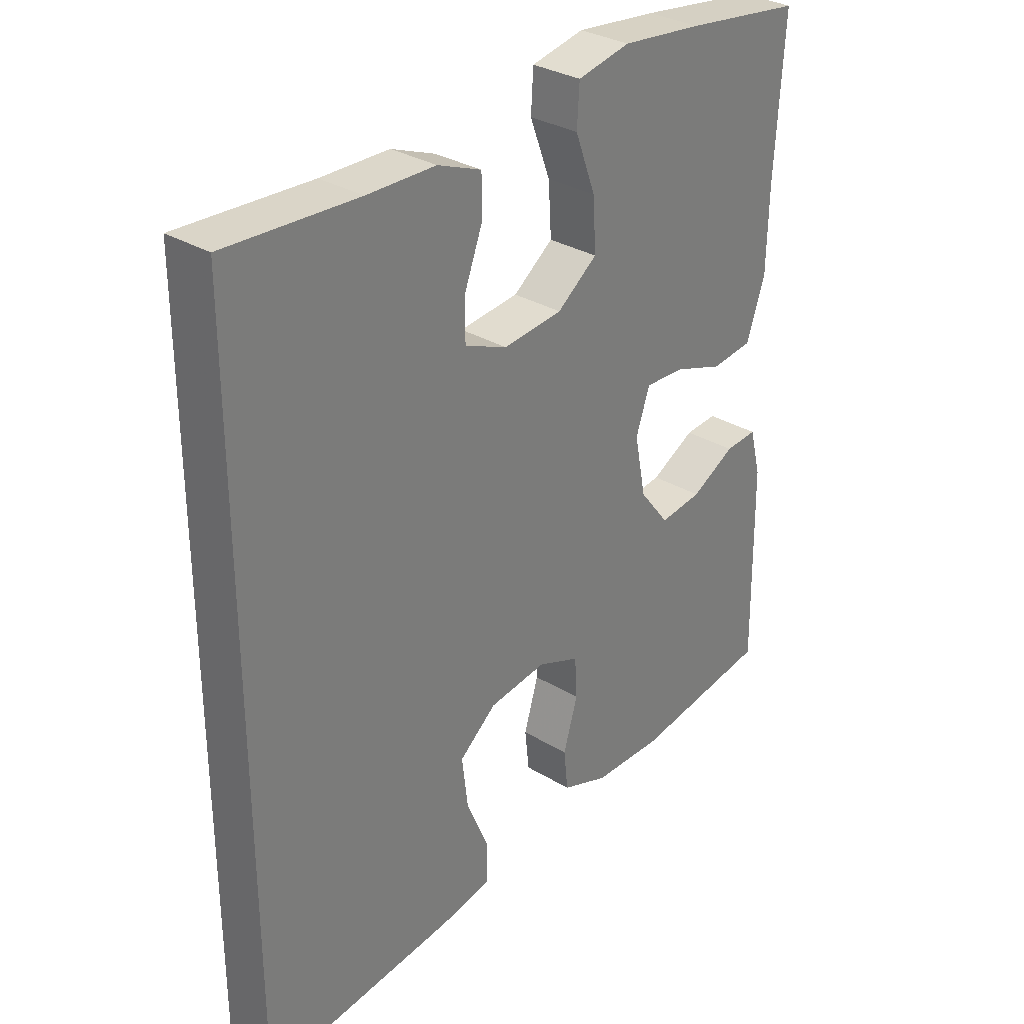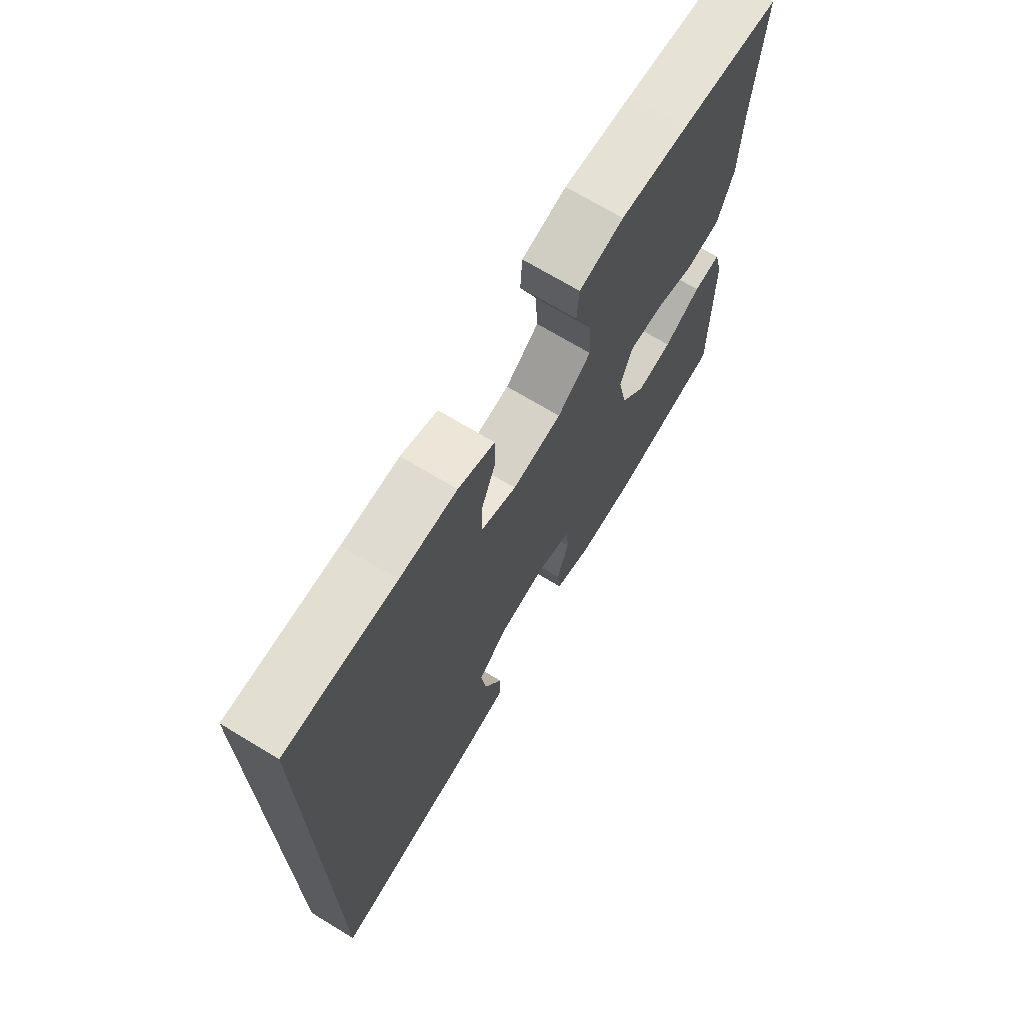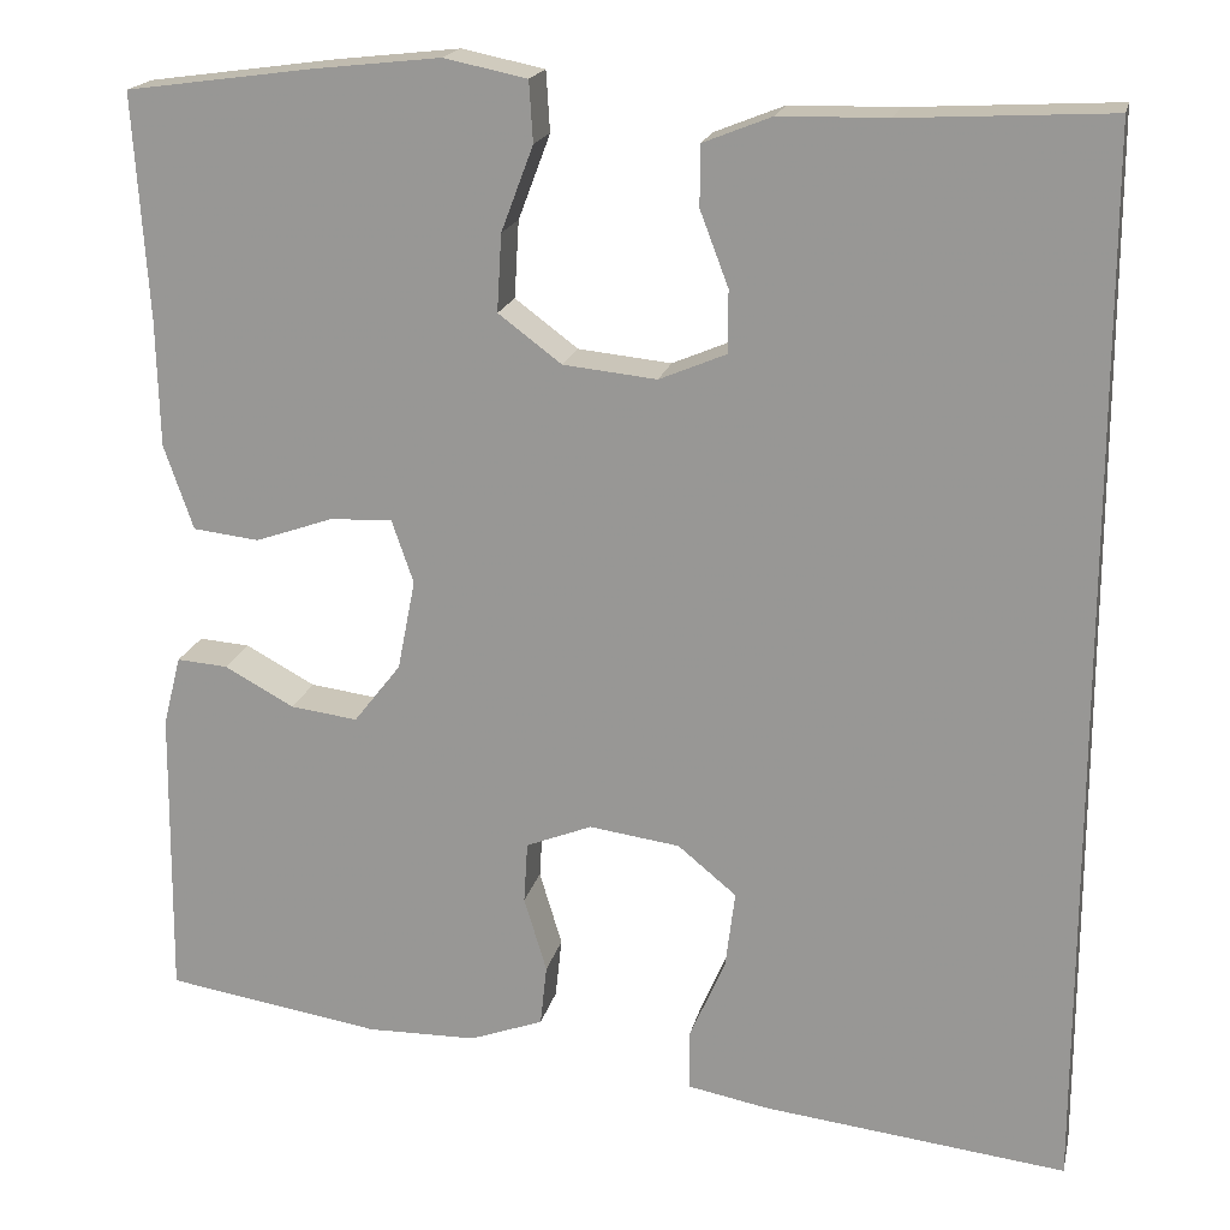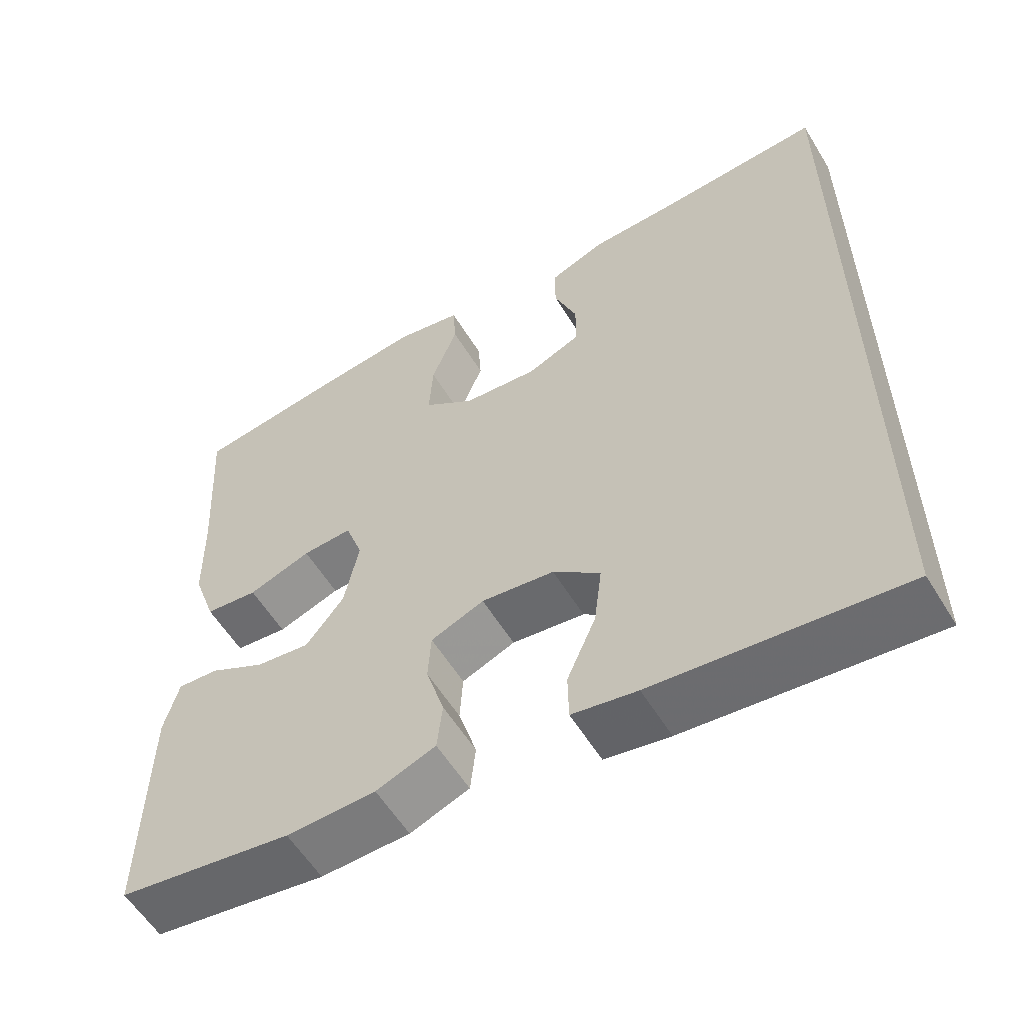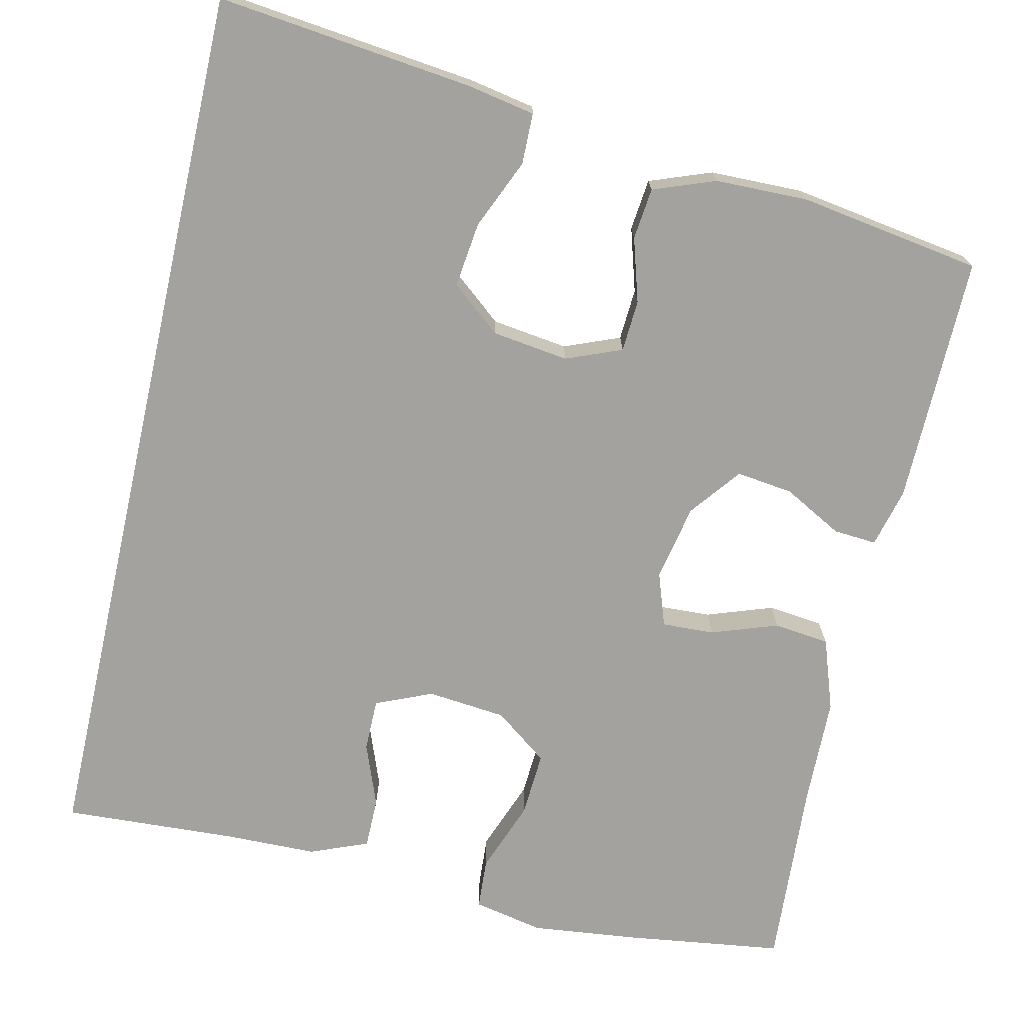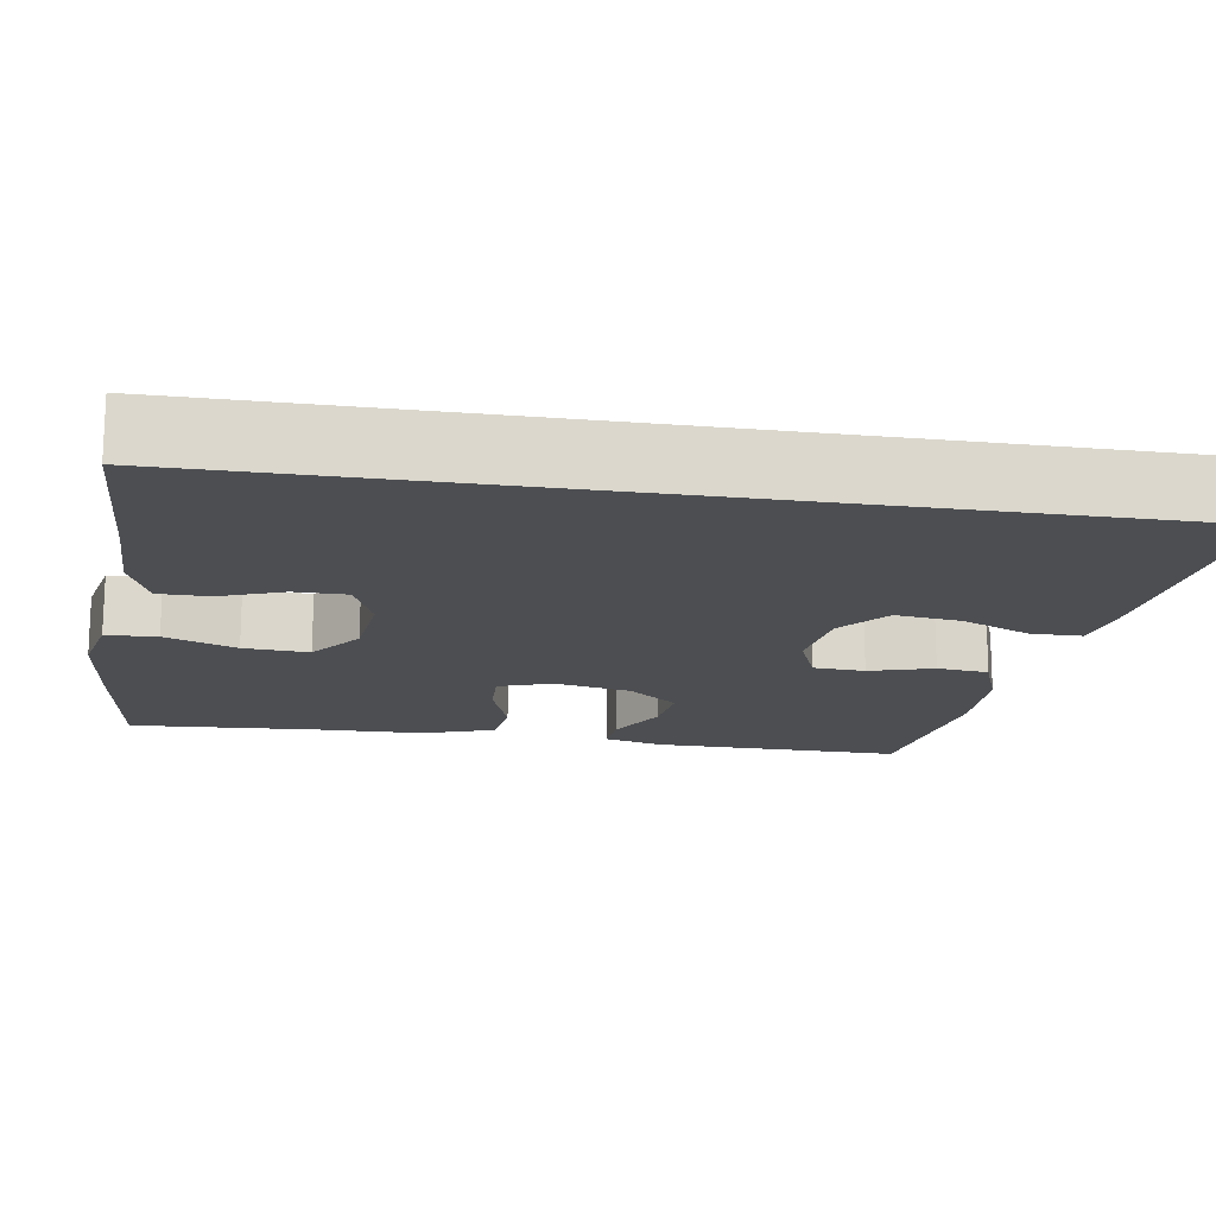
<metadata>
{"format":"obj","ext":"obj","renderer":"f3d","projection":"perspective","resolution":1024,"background":"white","views":[{"elev":31.4,"azim":130.7,"up":"+Z"},{"elev":70.9,"azim":121.1,"up":"+Z"},{"elev":18.9,"azim":12.6,"up":"+Z"},{"elev":-57.9,"azim":31.3,"up":"+Z"},{"elev":-72.6,"azim":167.3,"up":"+Y"},{"elev":-16.5,"azim":80.9,"up":"+Y"}]}
</metadata>
<code>
v 0.5 0.07 0.51
v 0.5 0.07 -0.618
v 0.177 0.07 -0.581
v 0.092 0.07 -0.565
v 0.091 0.07 -0.501
v 0.129 0.07 -0.413
v 0.139 0.07 -0.331
v 0.077 0.07 -0.28
v -0.019 0.07 -0.267
v -0.089 0.07 -0.295
v -0.093 0.07 -0.36
v -0.069 0.07 -0.44
v -0.076 0.07 -0.505
v -0.154 0.07 -0.534
v -0.271 0.07 -0.536
v -0.5 0.07 -0.5
v -0.496 0.07 -0.187
v -0.477 0.07 -0.113
v -0.423 0.07 -0.117
v -0.349 0.07 -0.157
v -0.278 0.07 -0.166
v -0.228 0.07 -0.102
v -0.209 0.07 -0.006
v -0.232 0.07 0.061
v -0.298 0.07 0.058
v -0.381 0.07 0.029
v -0.451 0.07 0.037
v -0.482 0.07 0.127
v -0.485 0.07 0.262
v -0.5 0.07 0.5
v -0.302 0.07 0.527
v -0.167 0.07 0.542
v -0.079 0.07 0.524
v -0.075 0.07 0.46
v -0.109 0.07 0.37
v -0.114 0.07 0.288
v -0.047 0.07 0.238
v 0.052 0.07 0.228
v 0.123 0.07 0.258
v 0.123 0.07 0.324
v 0.093 0.07 0.403
v 0.093 0.07 0.467
v 0.166 0.07 0.496
v 0.28 0.07 0.498
v 0.5 0 0.51
v 0.5 0 -0.618
v 0.177 0 -0.581
v 0.092 0 -0.565
v 0.091 0 -0.501
v 0.129 0 -0.413
v 0.139 0 -0.331
v 0.077 0 -0.28
v -0.019 0 -0.267
v -0.089 0 -0.295
v -0.093 0 -0.36
v -0.069 0 -0.44
v -0.076 0 -0.505
v -0.154 0 -0.534
v -0.271 0 -0.536
v -0.5 0 -0.5
v -0.496 0 -0.187
v -0.477 0 -0.113
v -0.423 0 -0.117
v -0.349 0 -0.157
v -0.278 0 -0.166
v -0.228 0 -0.102
v -0.209 0 -0.006
v -0.232 0 0.061
v -0.298 0 0.058
v -0.381 0 0.029
v -0.451 0 0.037
v -0.482 0 0.127
v -0.485 0 0.262
v -0.5 0 0.5
v -0.302 0 0.527
v -0.167 0 0.542
v -0.079 0 0.524
v -0.075 0 0.46
v -0.109 0 0.37
v -0.114 0 0.288
v -0.047 0 0.238
v 0.052 0 0.228
v 0.123 0 0.258
v 0.123 0 0.324
v 0.093 0 0.403
v 0.093 0 0.467
v 0.166 0 0.496
v 0.28 0 0.498
f 41 42 43 44
f 40 41 44 1
f 39 40 1 2
f 38 39 2
f 37 38 2
f 36 37 2
f 32 33 34 35
f 32 35 36
f 29 30 31 32
f 29 32 36
f 25 26 27 28
f 24 25 28 29
f 17 18 19 20
f 17 20 21
f 16 17 21
f 15 16 21 22
f 11 12 13 14
f 10 11 14 15
f 3 4 5 6
f 3 6 7
f 2 3 7
f 36 2 7 8
f 24 29 36
f 23 24 36 8
f 10 15 22 23
f 9 10 23
f 8 9 23
f 88 87 86 85
f 45 88 85 84
f 46 45 84 83
f 46 83 82
f 46 82 81
f 46 81 80
f 79 78 77 76
f 80 79 76
f 76 75 74 73
f 80 76 73
f 72 71 70 69
f 73 72 69 68
f 64 63 62 61
f 65 64 61
f 65 61 60
f 66 65 60 59
f 58 57 56 55
f 59 58 55 54
f 50 49 48 47
f 51 50 47
f 51 47 46
f 52 51 46 80
f 80 73 68
f 52 80 68 67
f 67 66 59 54
f 67 54 53
f 67 53 52
f 1 45 46 2
f 2 46 47 3
f 3 47 48 4
f 4 48 49 5
f 5 49 50 6
f 6 50 51 7
f 7 51 52 8
f 8 52 53 9
f 9 53 54 10
f 10 54 55 11
f 11 55 56 12
f 12 56 57 13
f 13 57 58 14
f 14 58 59 15
f 15 59 60 16
f 16 60 61 17
f 17 61 62 18
f 18 62 63 19
f 19 63 64 20
f 20 64 65 21
f 21 65 66 22
f 22 66 67 23
f 23 67 68 24
f 24 68 69 25
f 25 69 70 26
f 26 70 71 27
f 27 71 72 28
f 28 72 73 29
f 29 73 74 30
f 30 74 75 31
f 31 75 76 32
f 32 76 77 33
f 33 77 78 34
f 34 78 79 35
f 35 79 80 36
f 36 80 81 37
f 37 81 82 38
f 38 82 83 39
f 39 83 84 40
f 40 84 85 41
f 41 85 86 42
f 42 86 87 43
f 43 87 88 44
f 44 88 45 1

</code>
